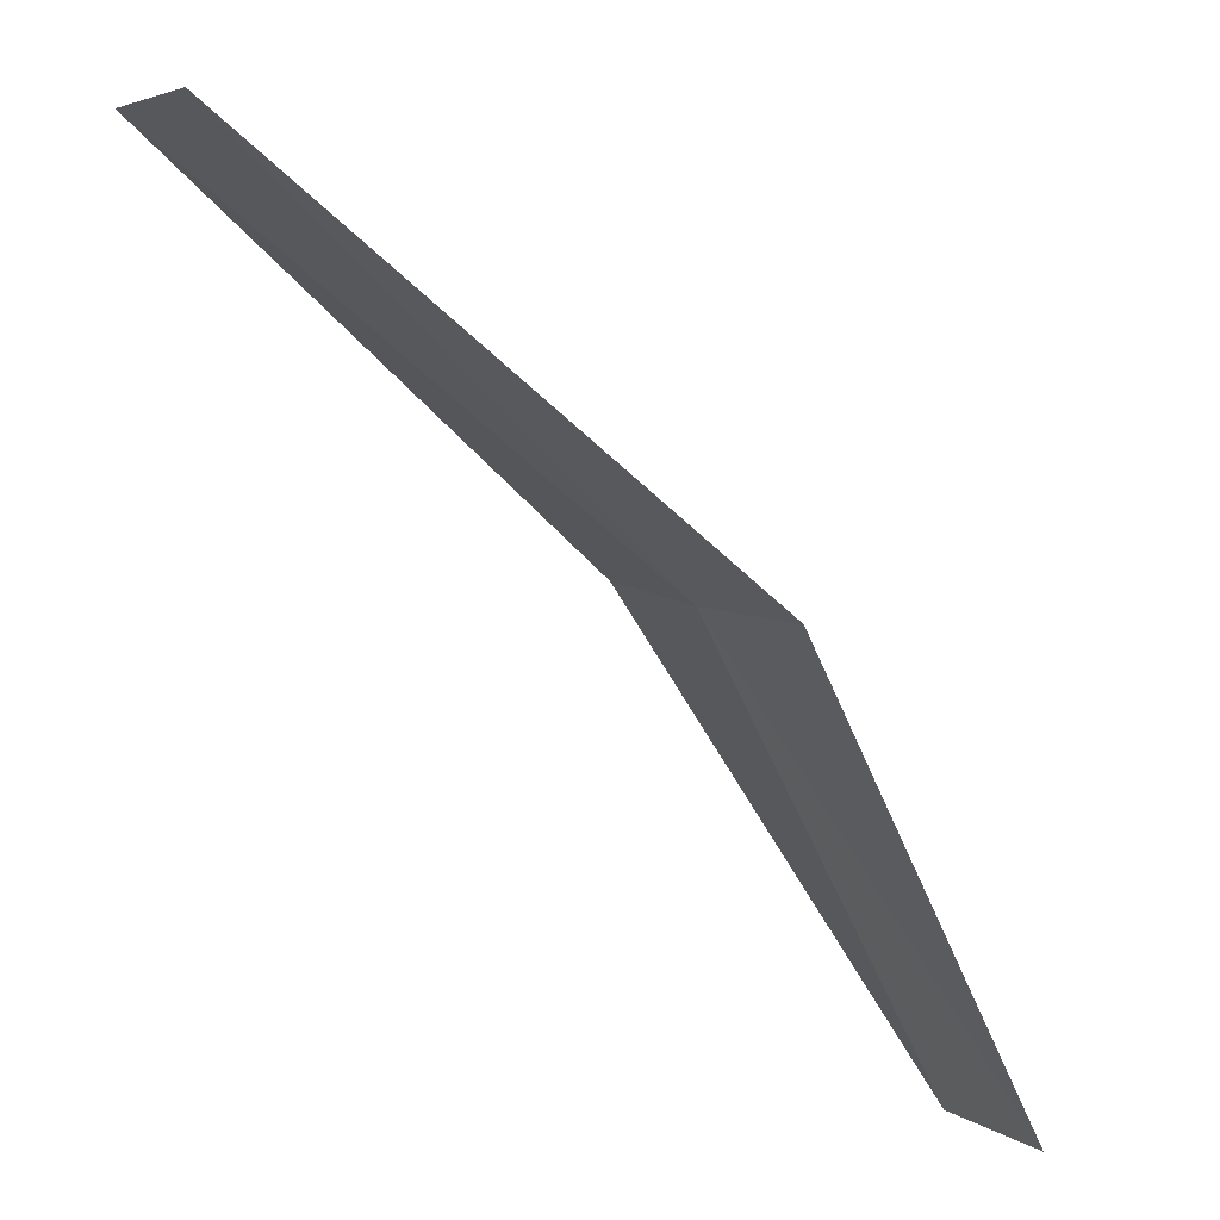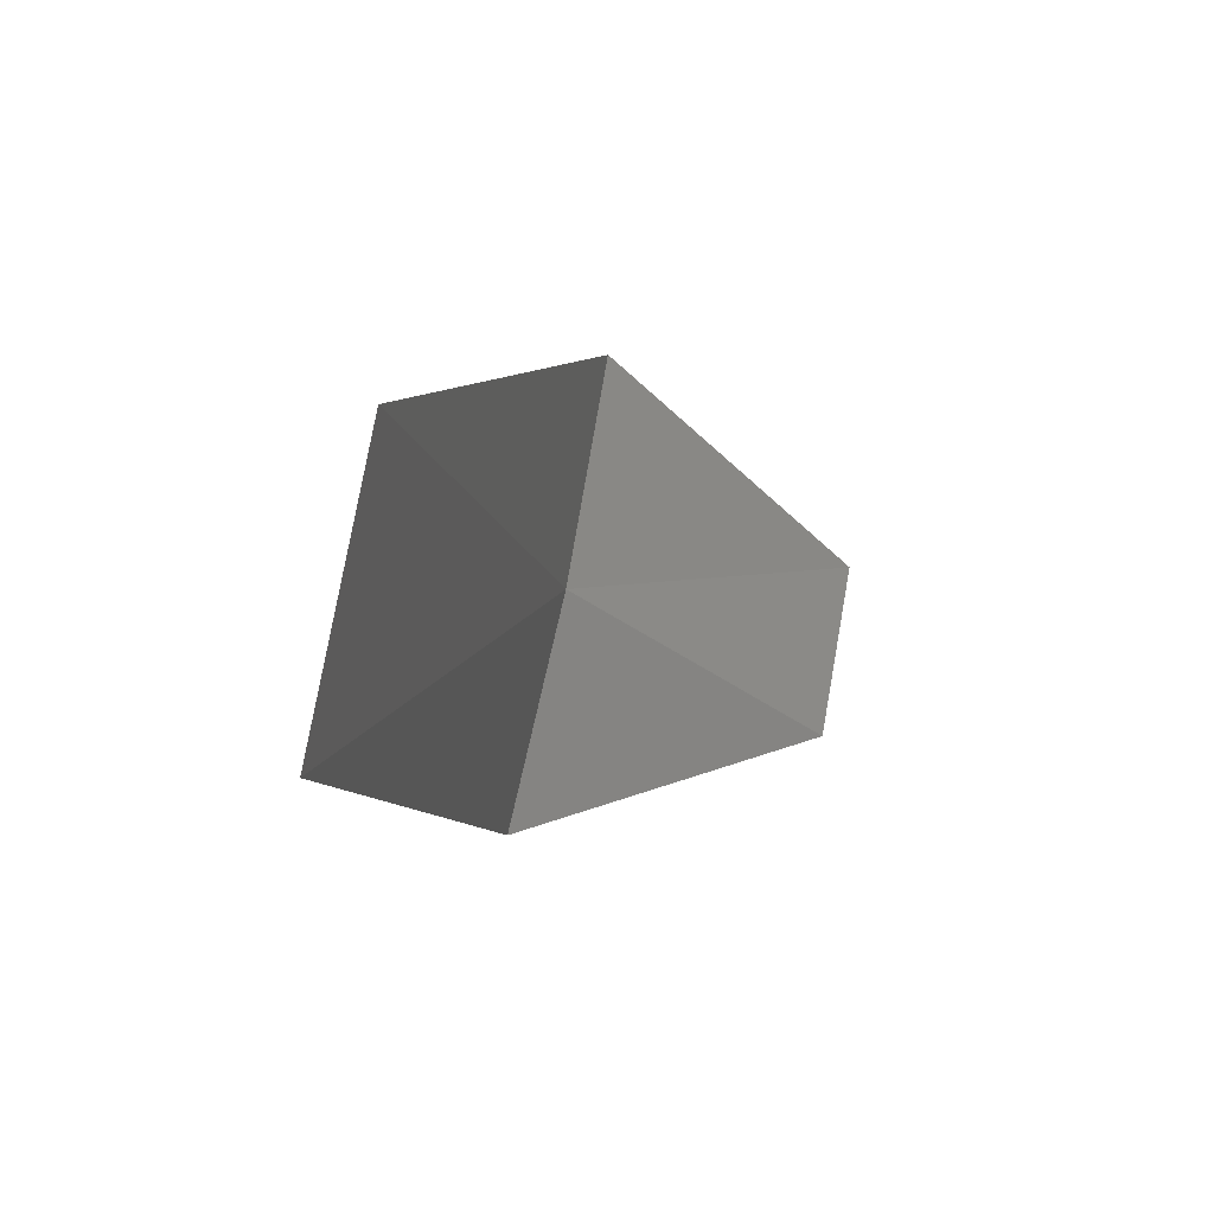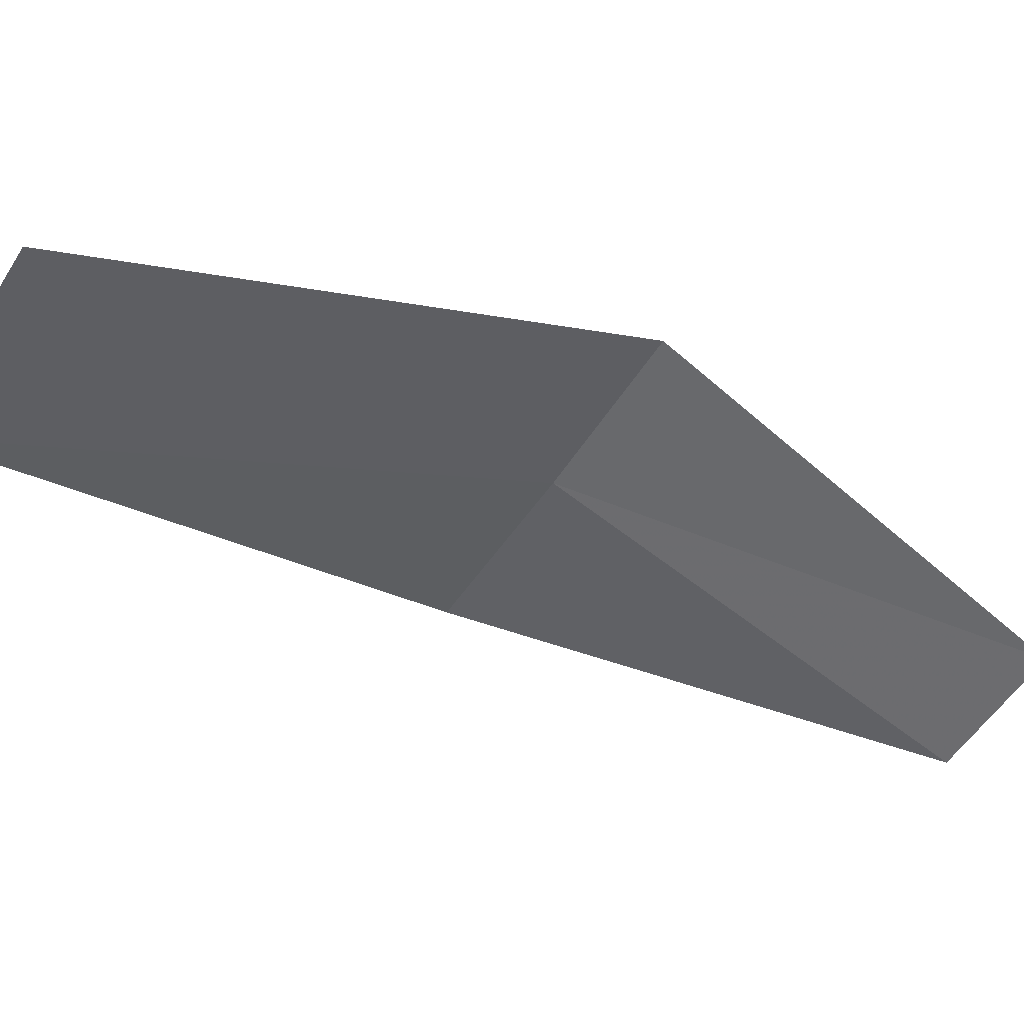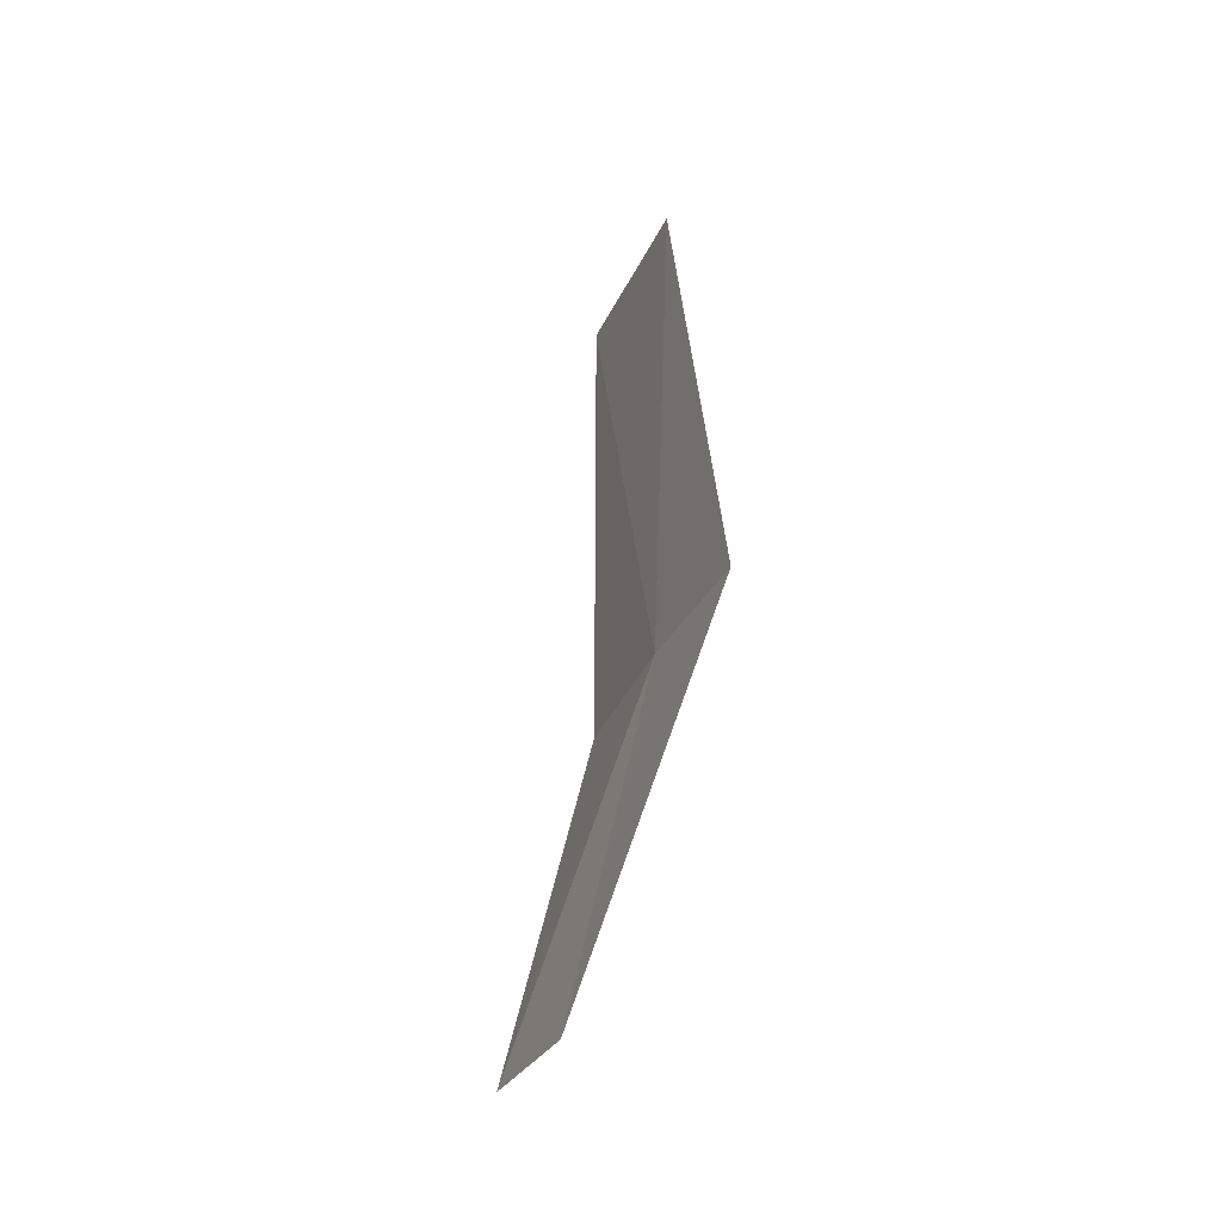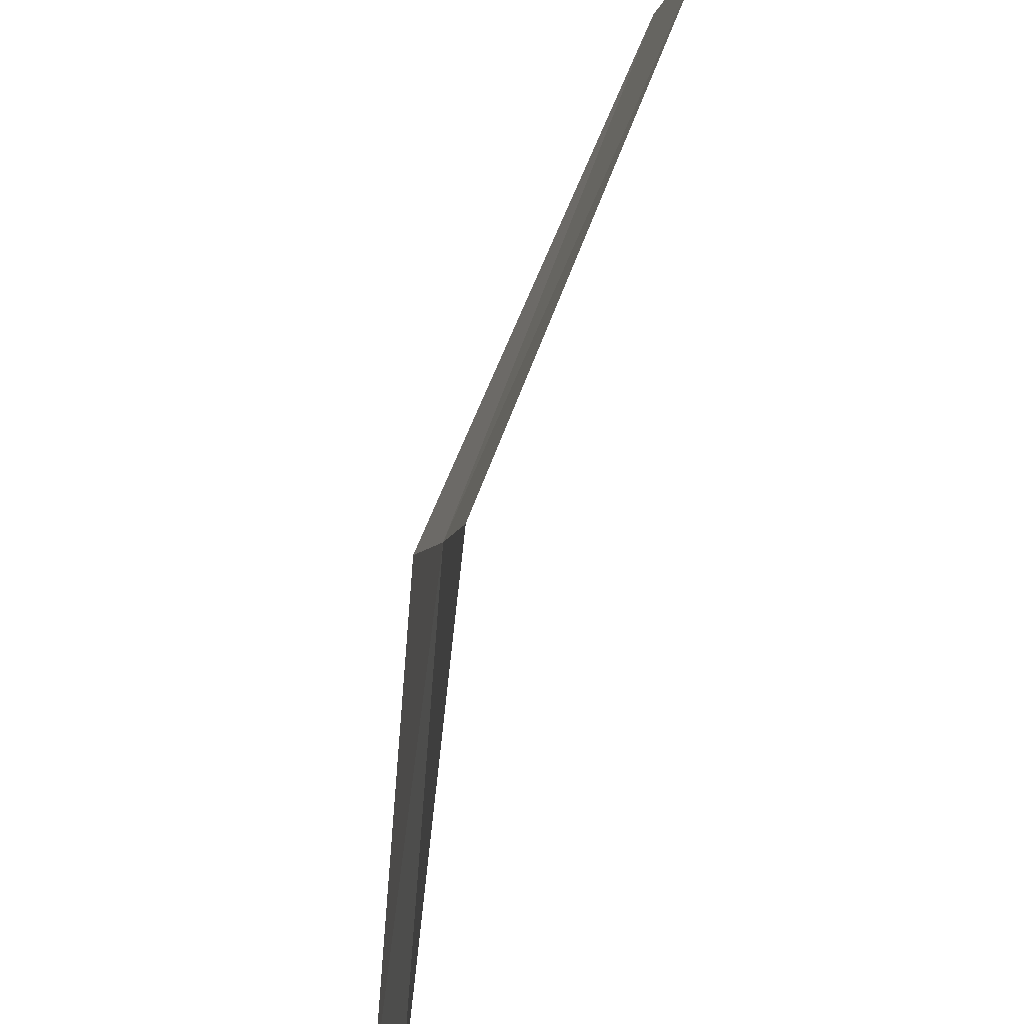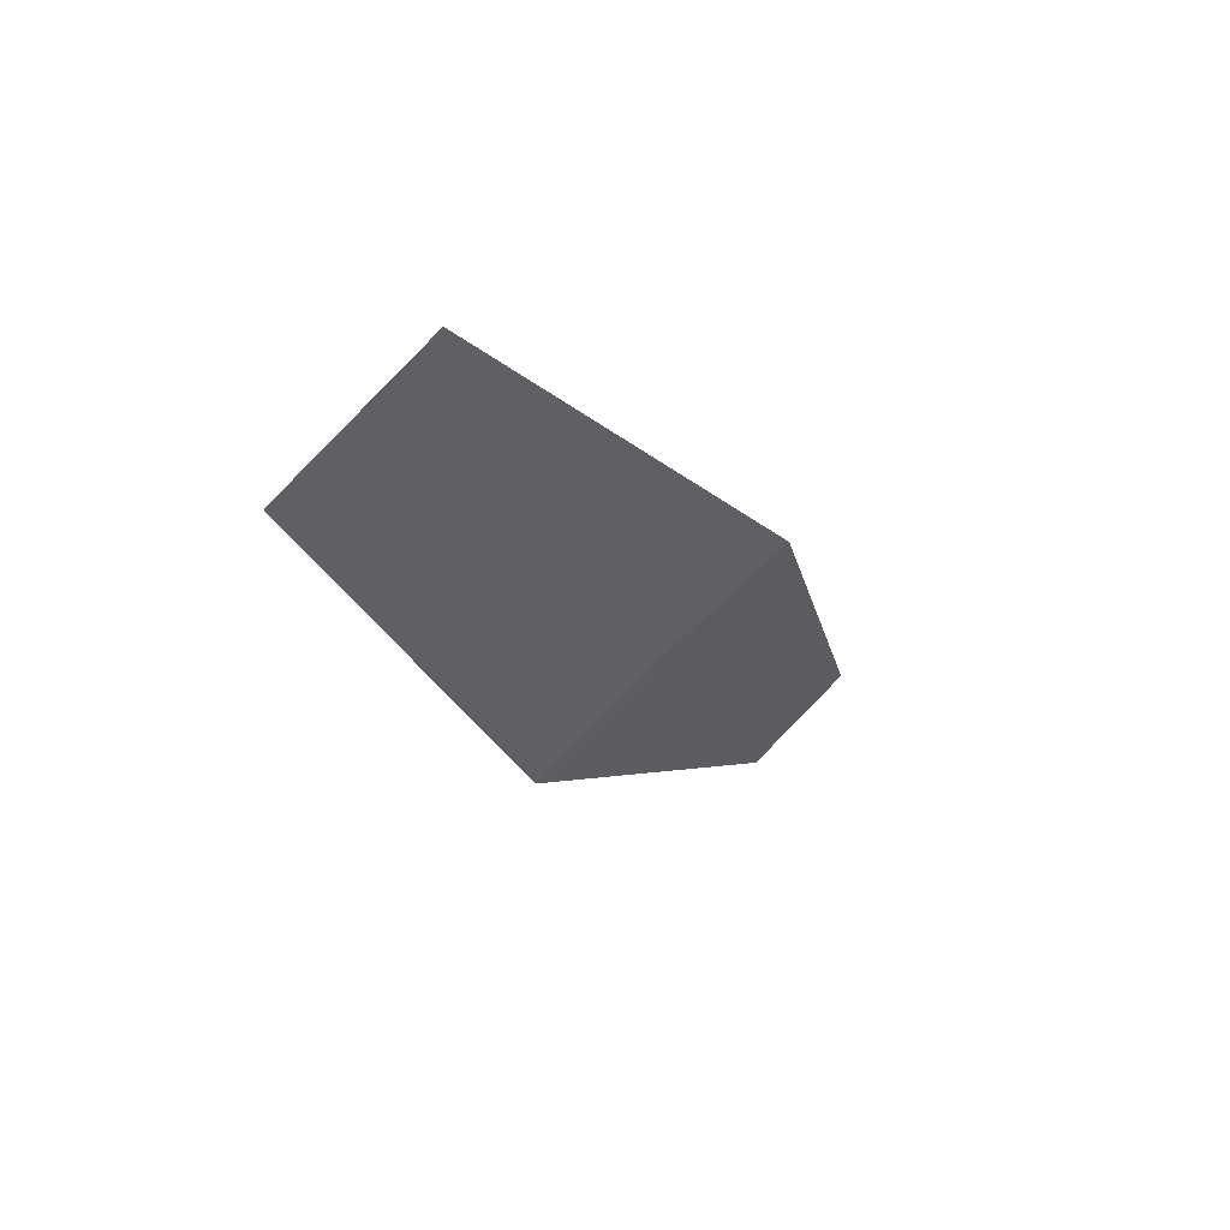
<metadata>
{"format":"obj","ext":"obj","renderer":"f3d","projection":"perspective","resolution":1024,"background":"white","views":[{"elev":72.2,"azim":-38.4,"up":"+Z"},{"elev":27.3,"azim":-150.8,"up":"+Z"},{"elev":42.9,"azim":-87.2,"up":"+Z"},{"elev":-65.3,"azim":-21.6,"up":"+Y"},{"elev":-65.1,"azim":168.7,"up":"+Z"},{"elev":59.7,"azim":58.7,"up":"+Y"}]}
</metadata>
<code>
v 16.58 95.65 6.447
v 16.63 95.34 6.963
v 16.49 94.12 5.863
v 16.44 94.38 5.428
v 16.2 97.03 7.558
v 16.56 95.98 5.9
v 16.16 97.41 6.917
f 1 3 4
f 1 5 2
f 1 4 6
f 1 7 5
f 1 6 7
f 1 2 3

</code>
